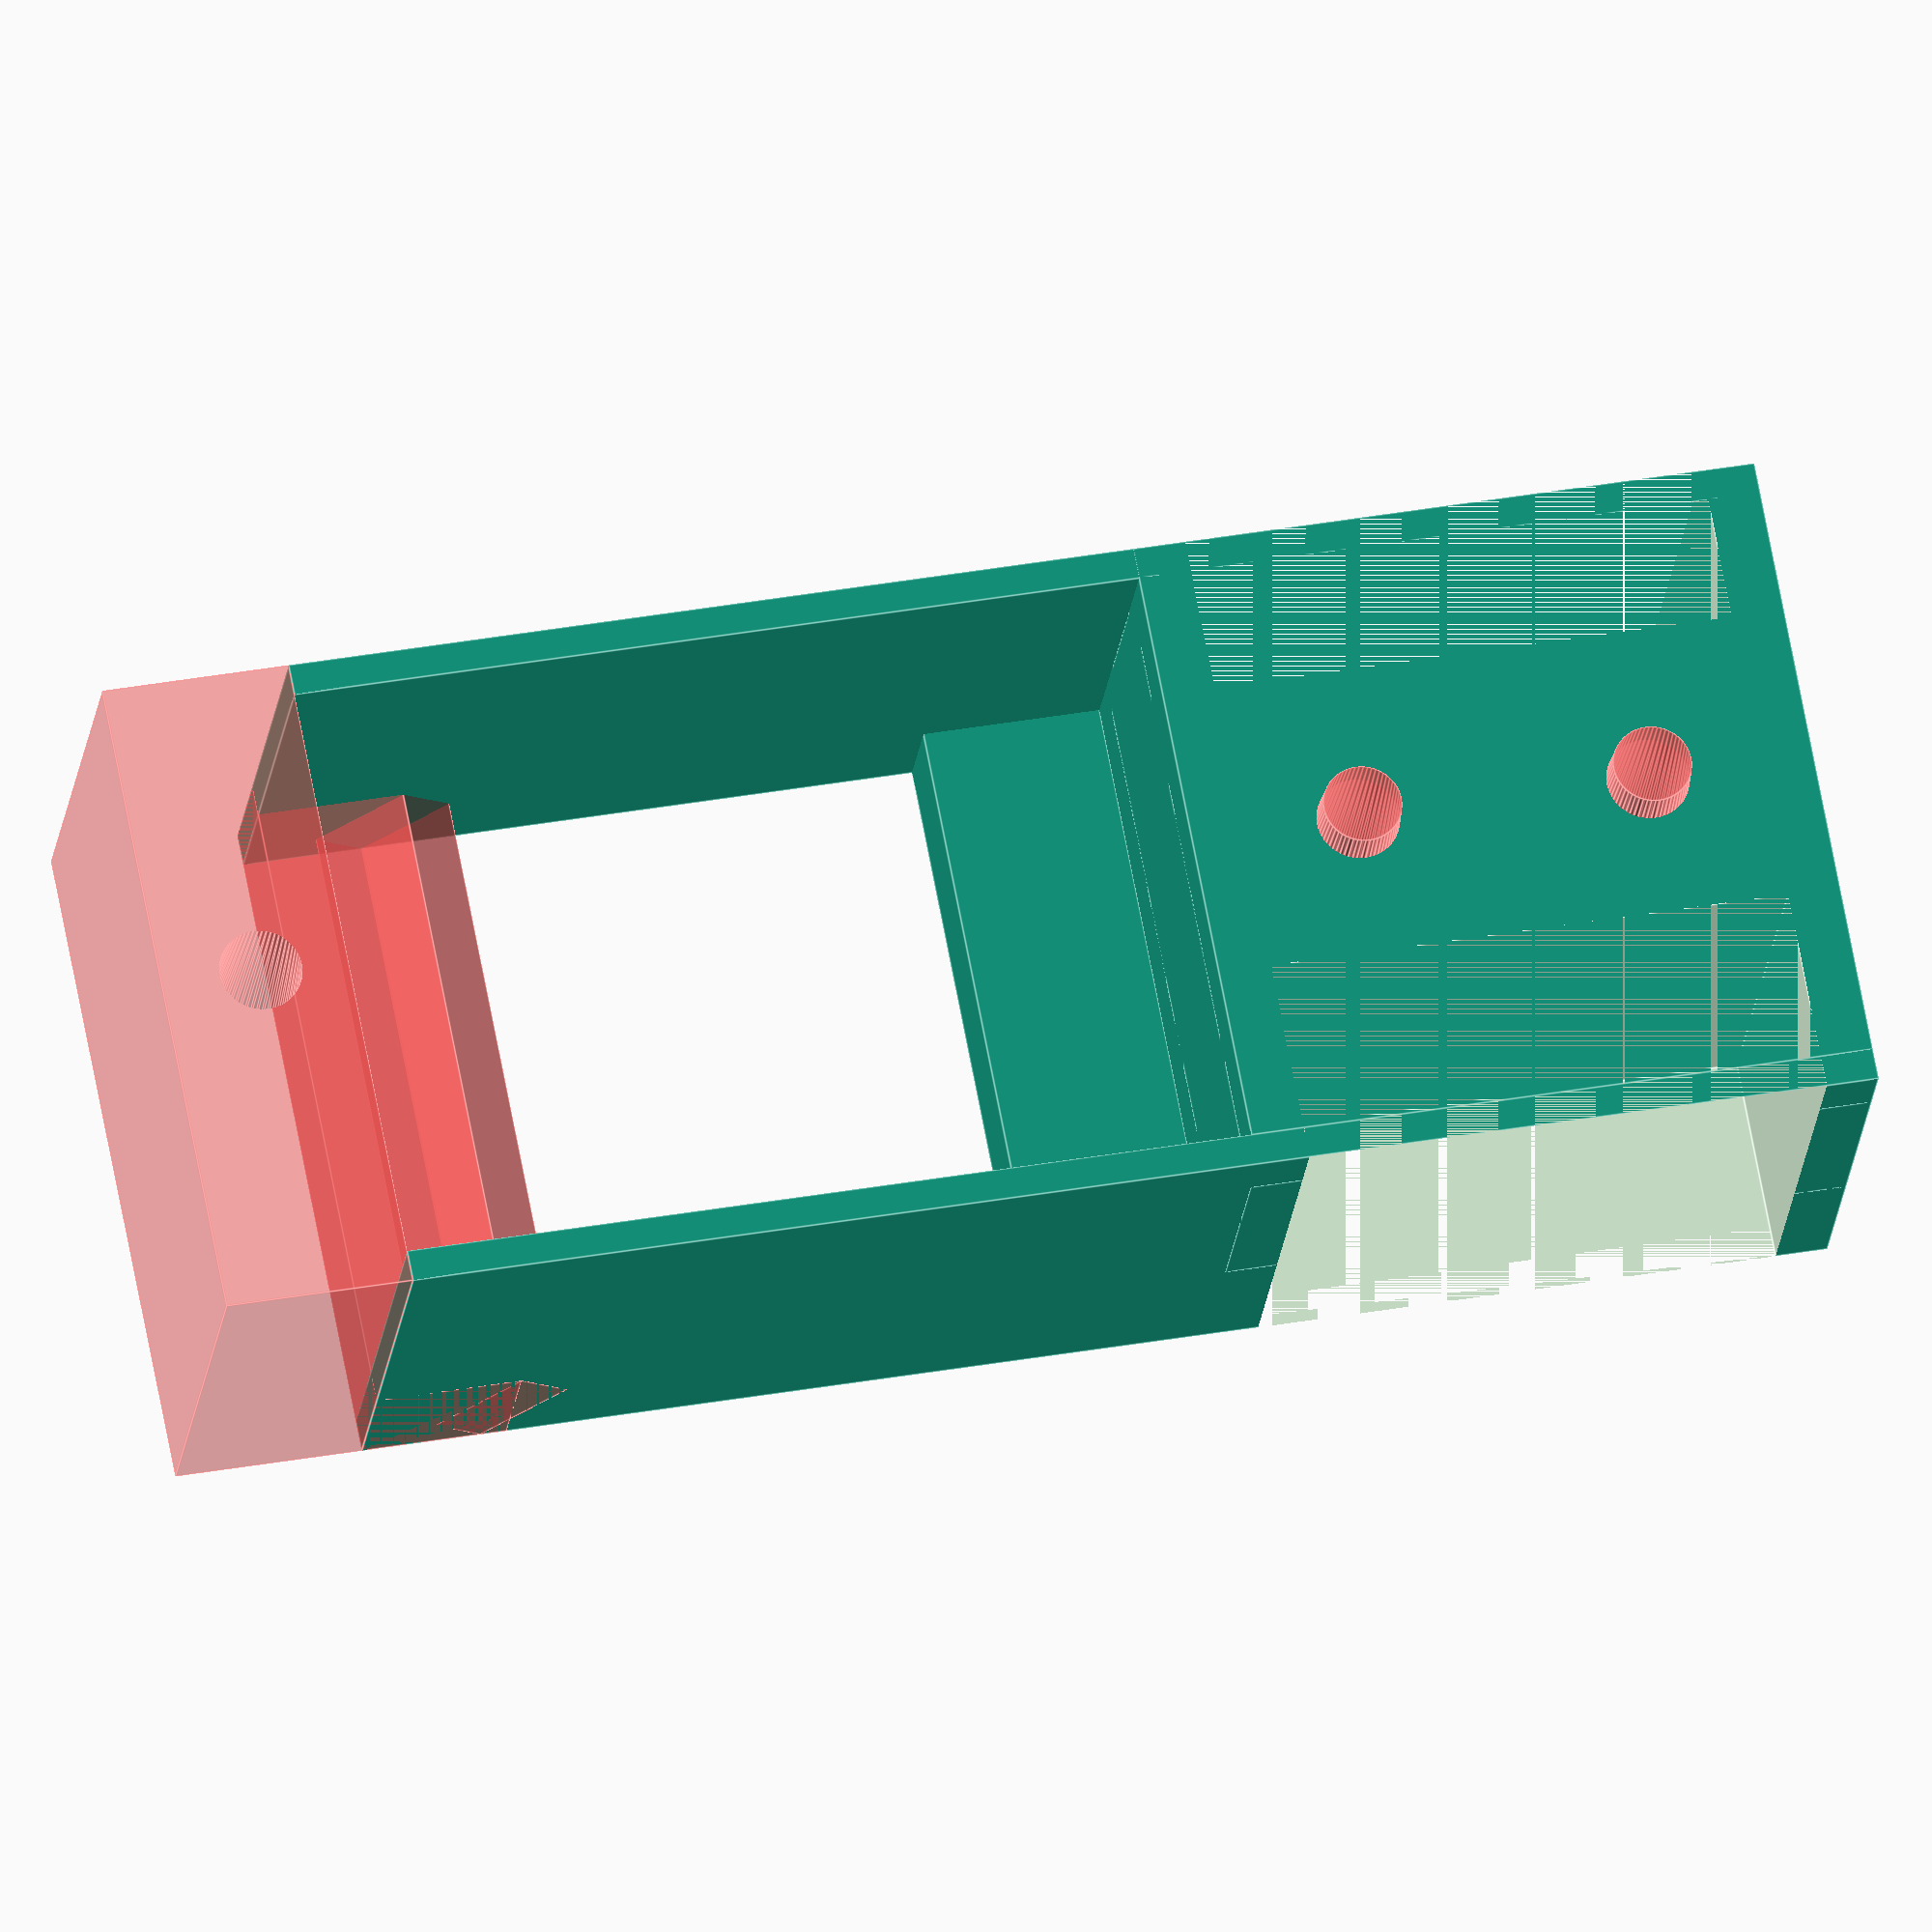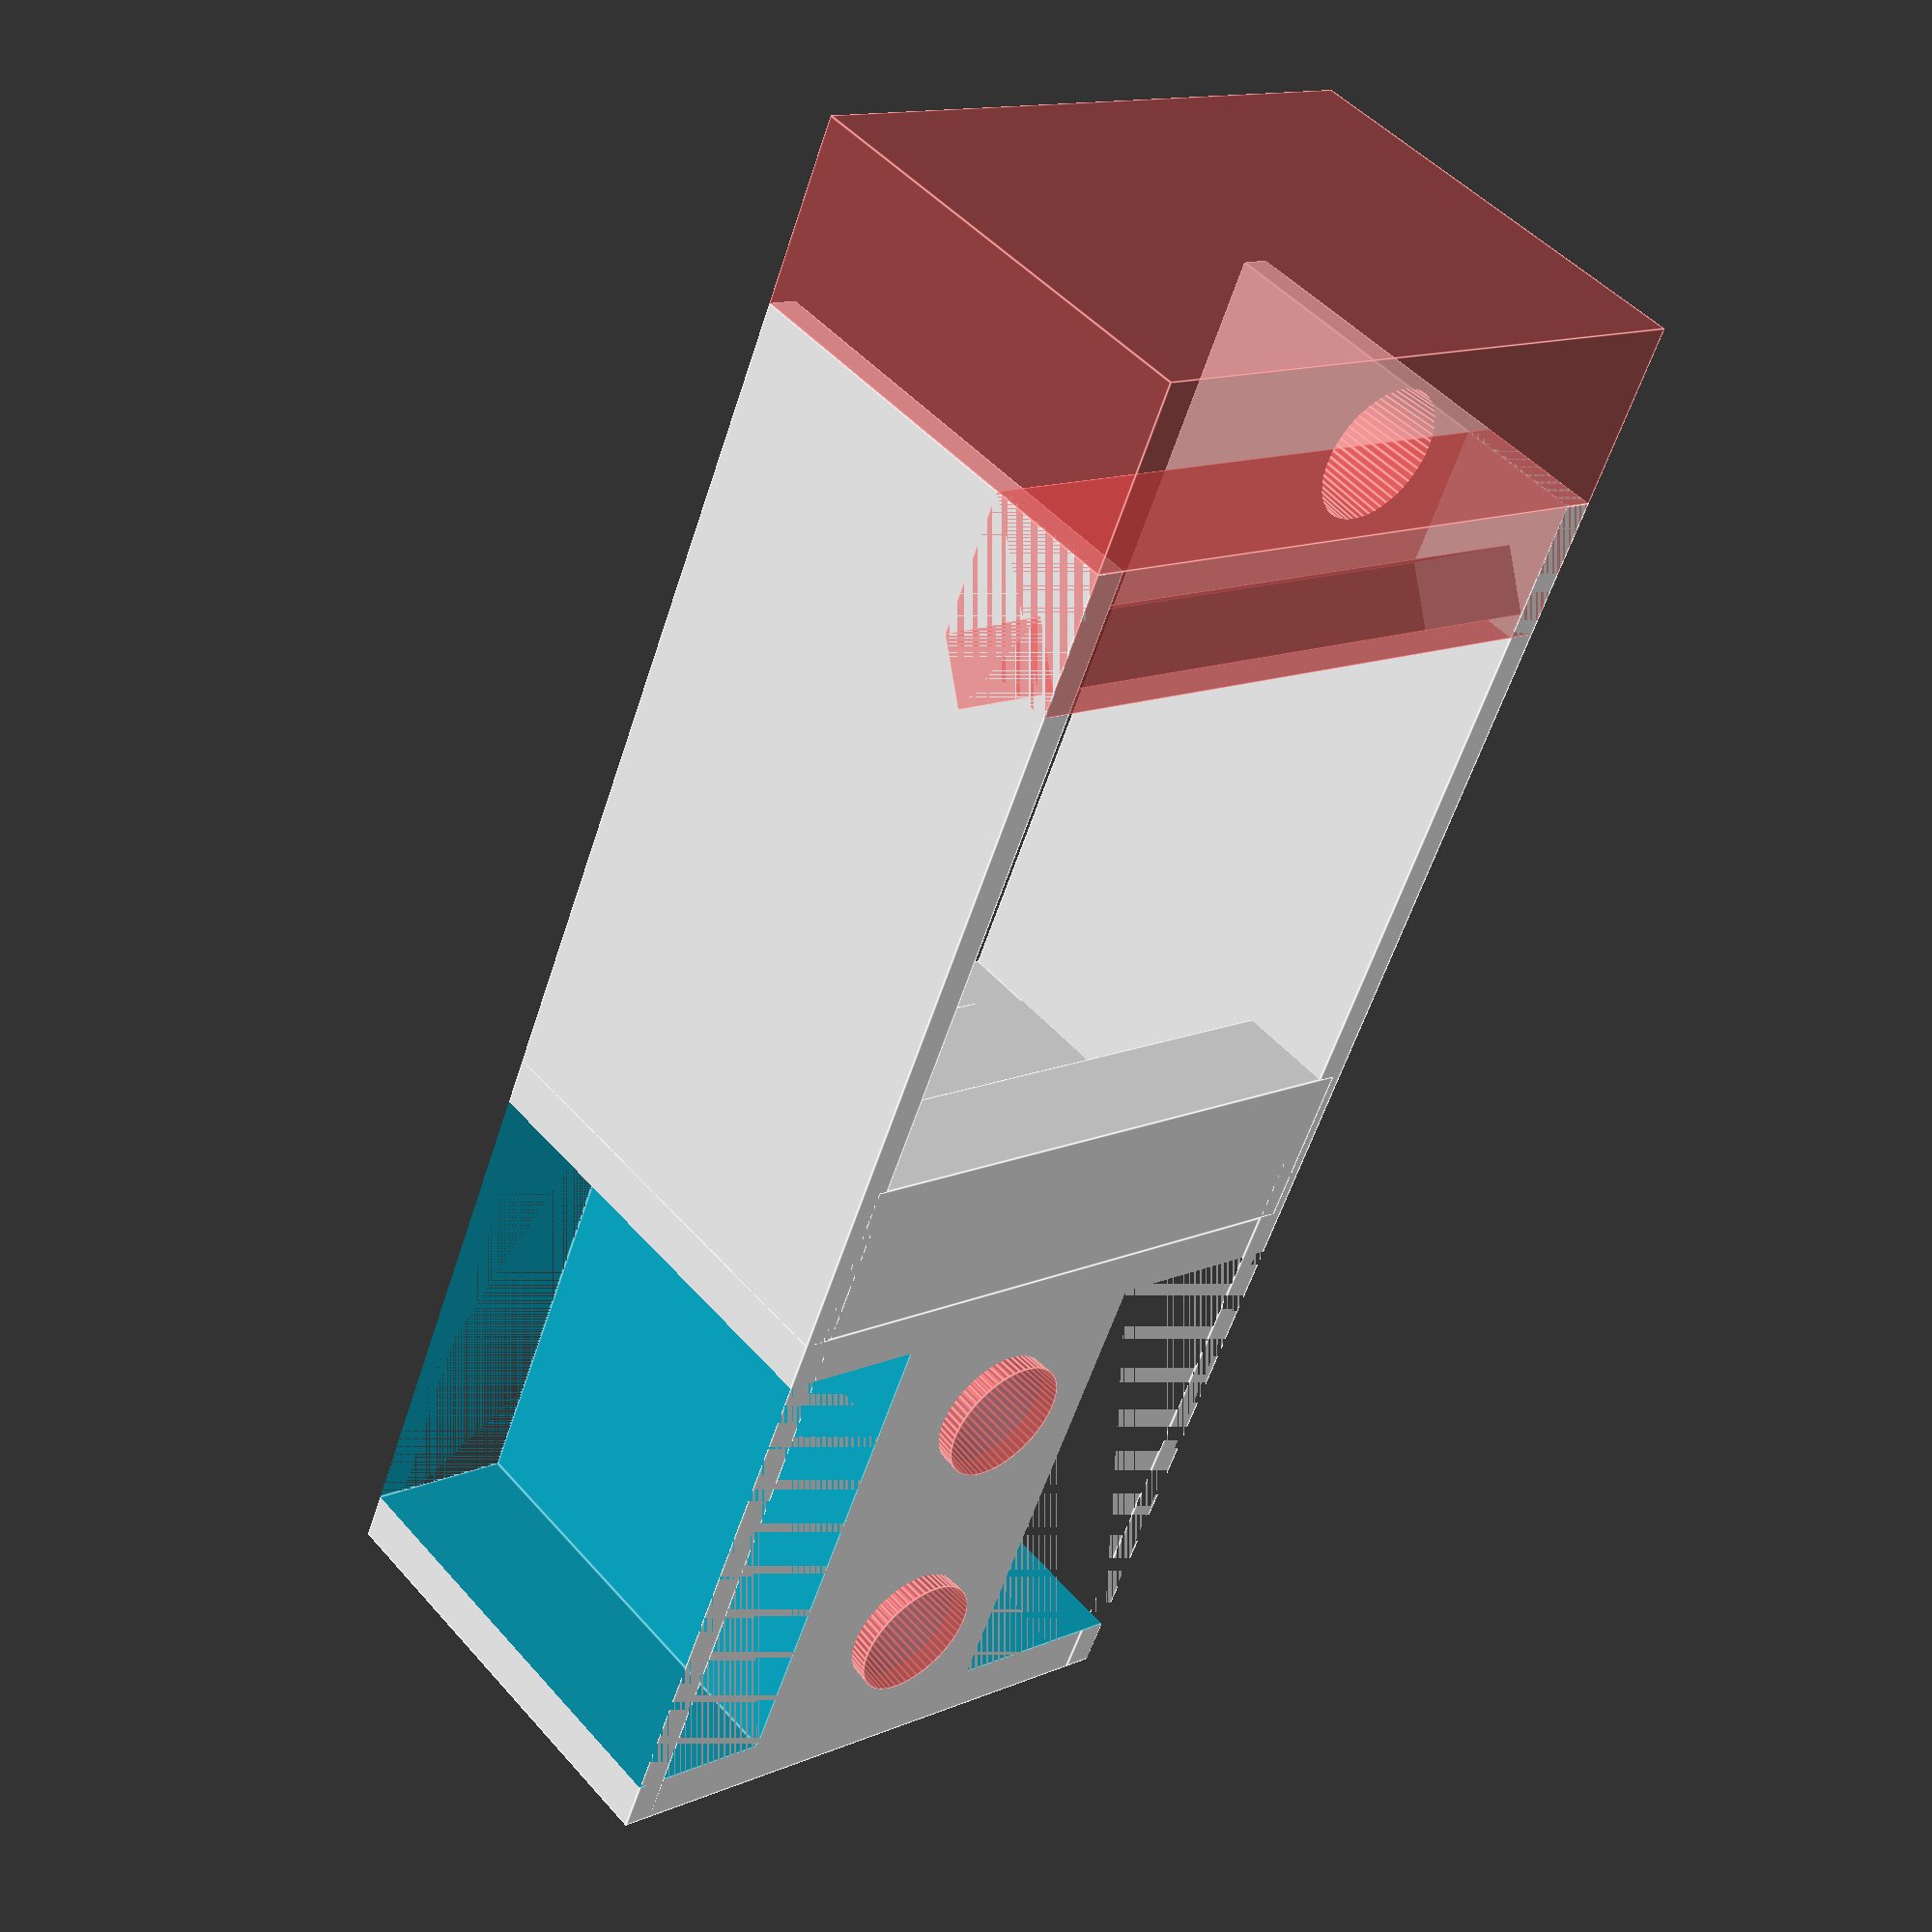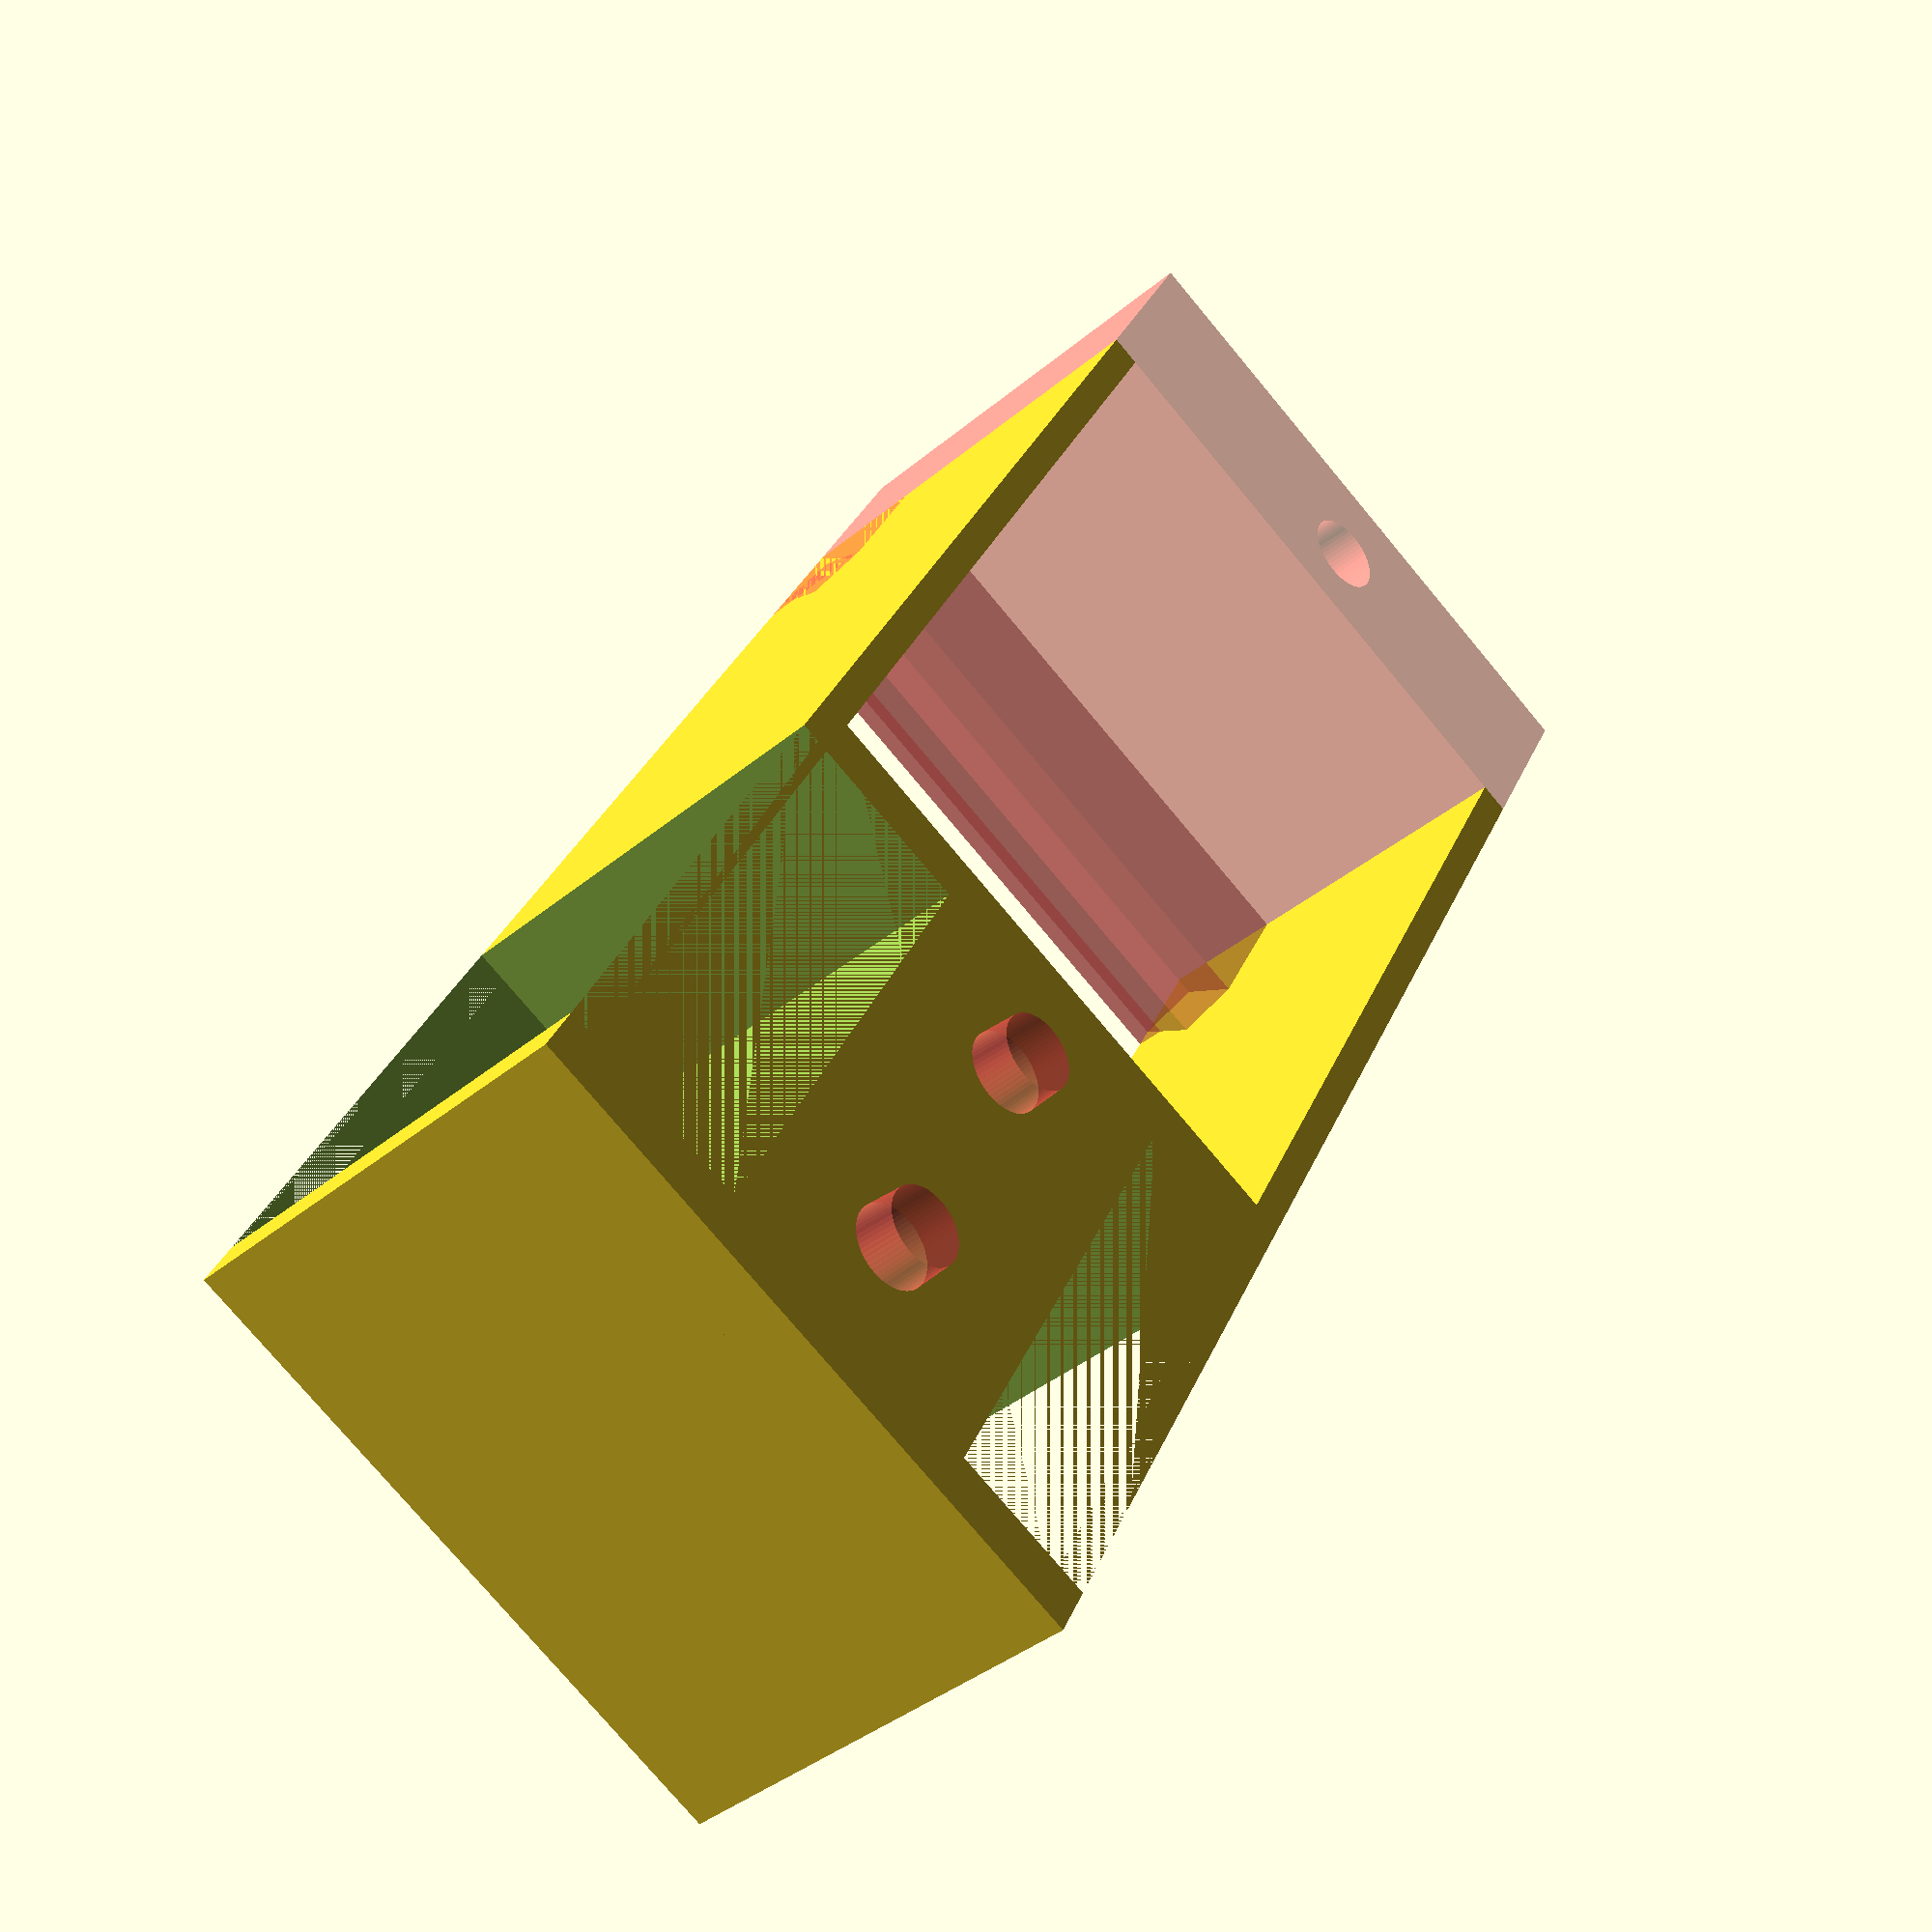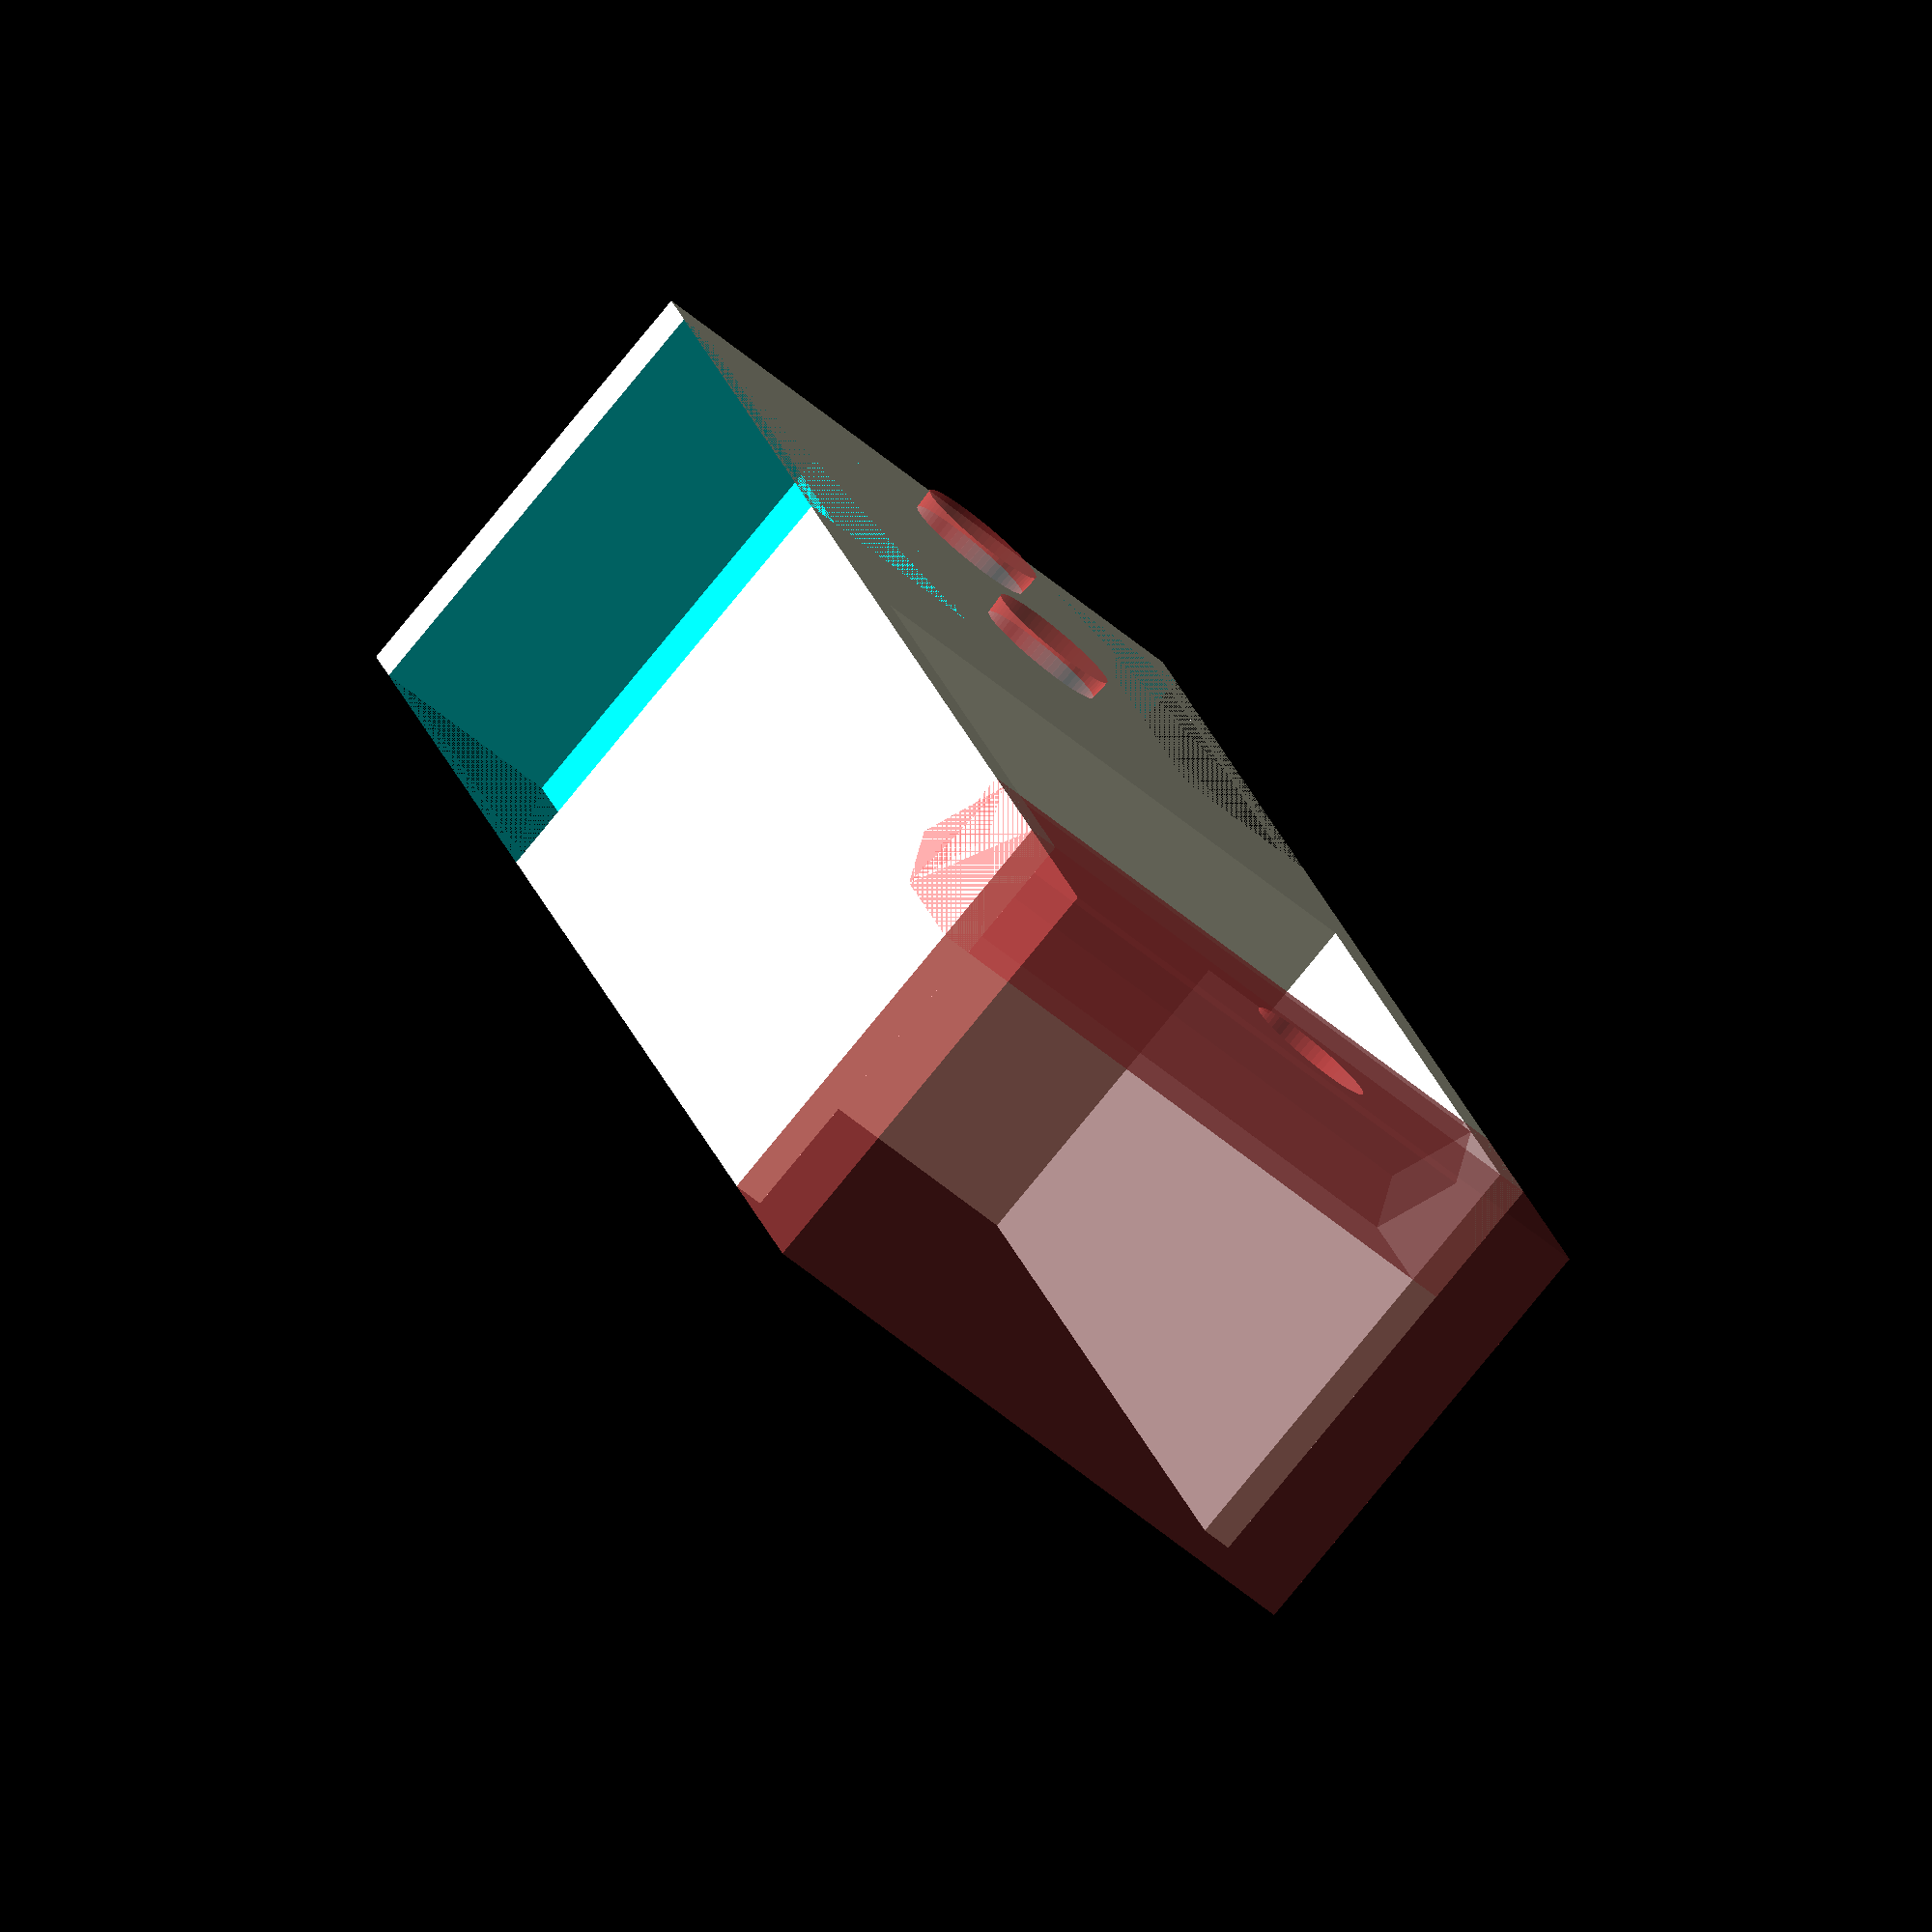
<openscad>
// Openbeam Kossel Pro mount for Replicator 2 spool holders
// Compatible spool holder: http://www.thingiverse.com/thing:44906
// License: CC0 1.0 Universal

$fn=60;

mater_thickness 	  = 3;
mater_length    	  = 70.8;
mater_width     	  = 30;
mater_depth           = 22;

drill_size            = 4.5;
inset_depth           = 1.5;
drill_depth           = 3;

retainer_plate_offset = 1.5;

module drill_hit() {
       // screw
	   //#translate([0, mater_width/2, 0]) cylinder(r=drill_size/2,   h=drill_depth+mater_depth);
       // outer ring to capture screw head, approx larger by 1.15mm
	   //#translate([0, mater_width/2, drill_depth]) cylinder(r=drill_size/1.4, h=mater_depth, d2 = 10);
        #translate([0, mater_width/2, 0]) cylinder(r=drill_size/2.4, h=mater_depth+drill_depth, d2 = 6.5);
}

// Shift geometry a bit so we can add side paneling without changing
// measurement references from origin
difference() {
	union() {
		// Retainer panel closest to origin..
		translate([0, 1.5, 0]) cube([mater_depth, retainer_plate_offset, mater_length]); 

		// Retainer panel opposite side
		translate([0, mater_width+retainer_plate_offset, 0]) cube([mater_depth, retainer_plate_offset, mater_length]); 

		translate([0,1.5,0]) 
		difference() {
			union() {
				// Base bracket (attached to OpenBeam)
				cube([mater_depth,mater_width,30]);
                union() {
                    // Top lip, angled catch plate
                    #translate([mater_depth-6.50, 0, mater_length-7]) mirror([0, 0, 1]) 
                        rotate([0, 40, 0]) cube([5.8, mater_width+retainer_plate_offset, 3.2]);

                    // Connective block to top lip
                    #translate([mater_depth-6.50, 0, mater_length-7]) 
                        cube([6.50, mater_width+retainer_plate_offset, 7]);
                }
                // Top barrier plate, +.5 to match side retainer plates
                difference() {
                    #translate([0, 0, mater_length]) cube([mater_depth, mater_width+retainer_plate_offset, 9]);
                    translate([-2, 0, 75]) mirror(1) rotate([0, 270, 0]) drill_hit();
                }
				// Bottom lip (internal holder area)
				translate([mater_depth-5, 1, 30]) cube([5, mater_width, 8.5]);

				// 45 deg support for internal bottom catch plate
				/*translate([7, retainer_plate_offset, 30]) {
					rotate([0, 30, 0]) cube([2, mater_width, 5]);

				}*/

				// Bottom catch plate and bottom screw hollow area
				translate([3, retainer_plate_offset, 0]) {
					difference() {
						cube([11, mater_width, 30]);
						translate([0, 0, mater_thickness]) cube([11.5, mater_width-1, 22]);
					}
				}
			} //end union

			// Drill hits -- the end user does not need to screw all of these in
			// for stability but they're here for extra configurability.
			
			translate([-2, 0, 8])  mirror(1) rotate([0, 270, 0]) drill_hit();
			translate([-2, 0, 22]) mirror(1) rotate([0, 270, 0]) drill_hit();

			
		} //end difference 
	} //end union

	// Holes to save filament/printing time. 
    // Y is determined from approx relative of drills, with an offset (+/-) to remove
    
    // Left:
	translate([0, 8-9, 2.5]) cube([mater_depth, 10, 25]);
    
	// Right: 
	translate([0, 15.28+7.92, 2.5]) cube([mater_depth, 10, 25]);

	// Corrective geometry for offsets if needed
	// Inner shape
 	//translate([0,1.5,0]) translate([3, 0, 30]) cube([9.5, 27, 38]);

} //end difference
</openscad>
<views>
elev=321.6 azim=120.6 roll=77.5 proj=o view=edges
elev=237.7 azim=228.9 roll=197.8 proj=p view=edges
elev=328.7 azim=42.8 roll=199.7 proj=p view=wireframe
elev=158.7 azim=130.7 roll=193.9 proj=o view=solid
</views>
